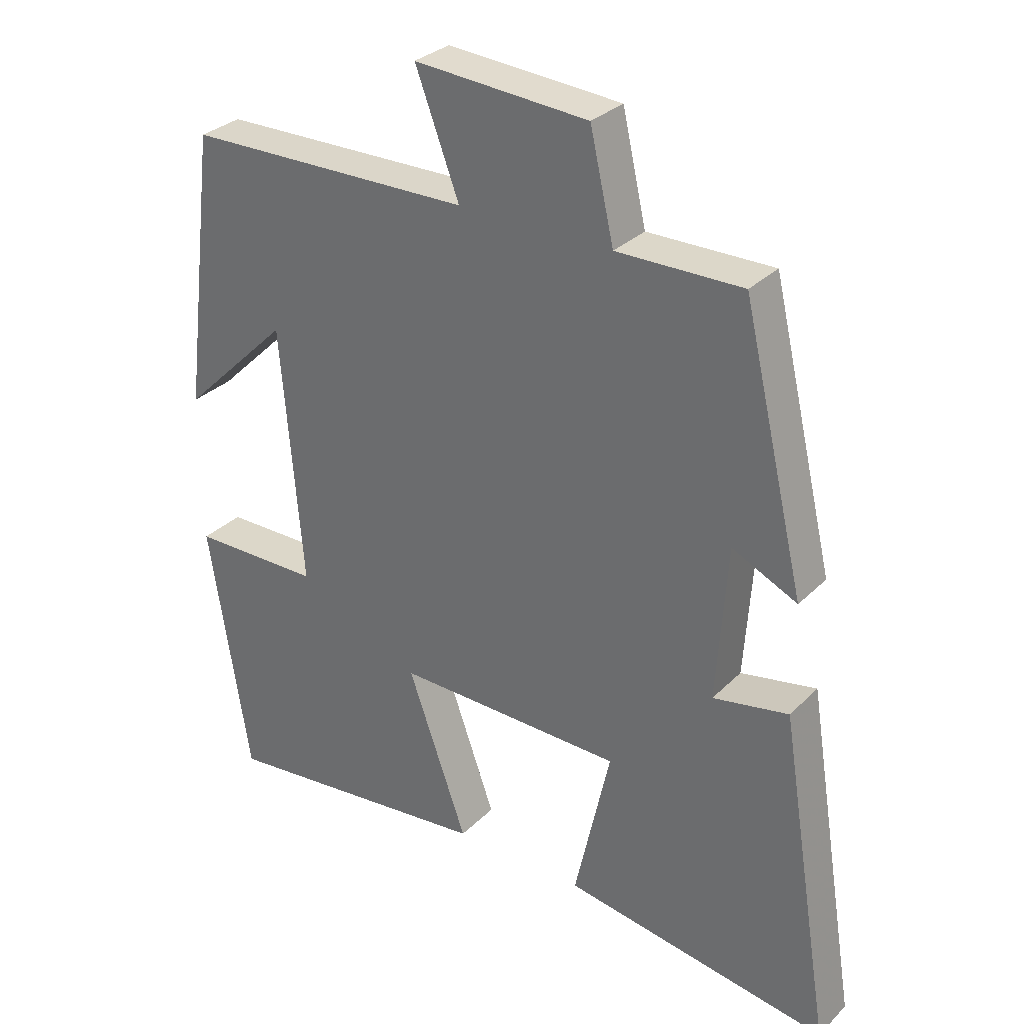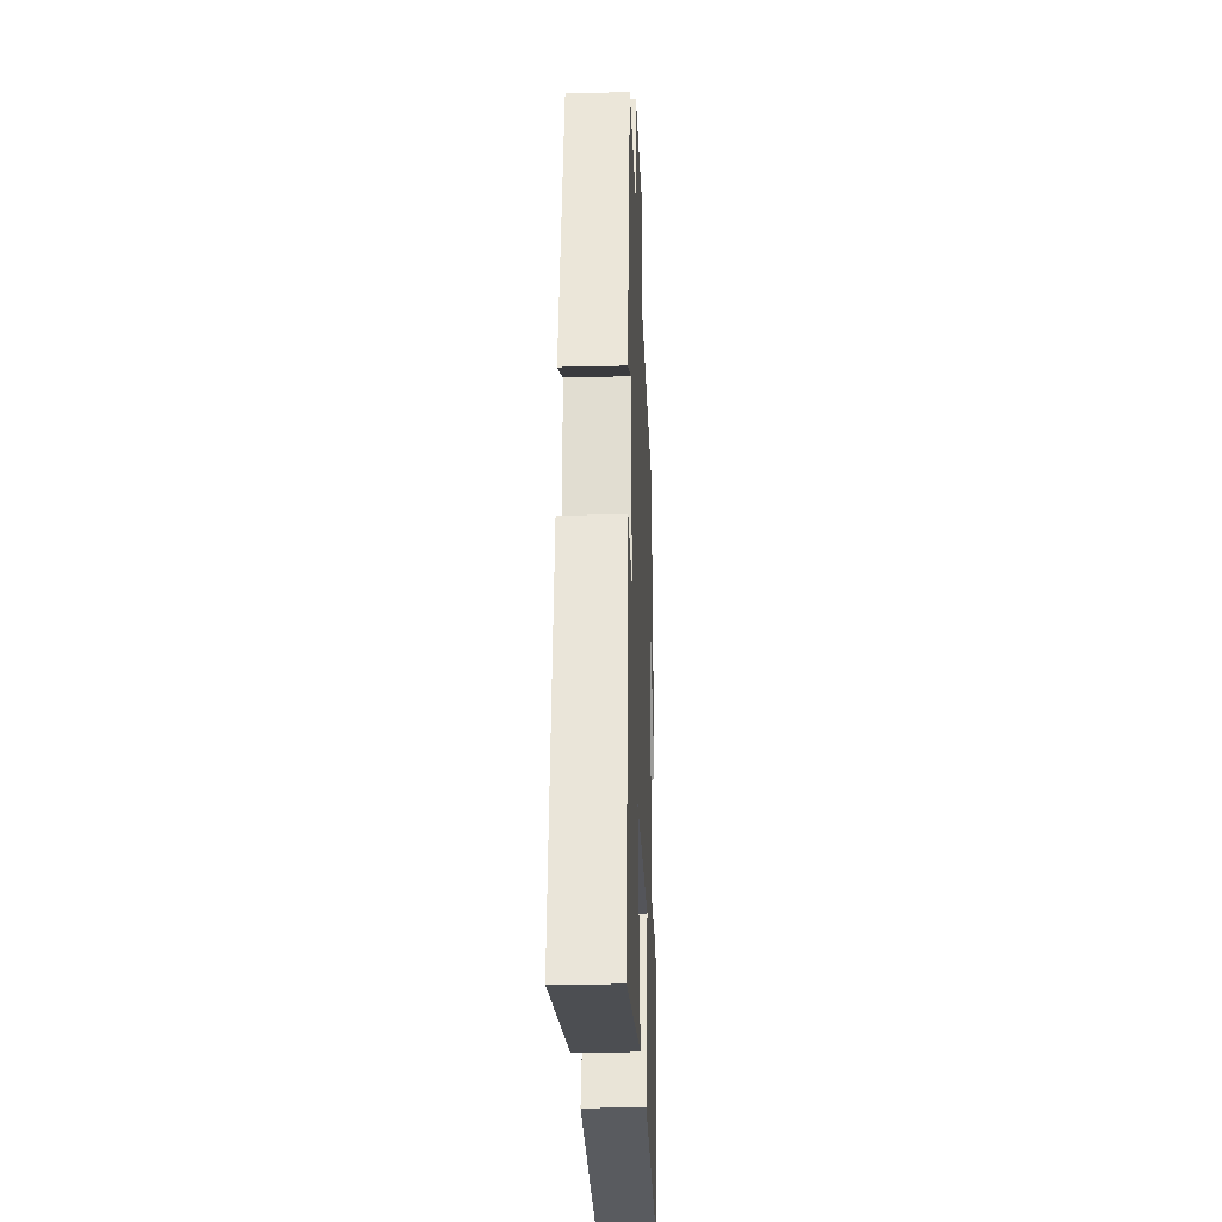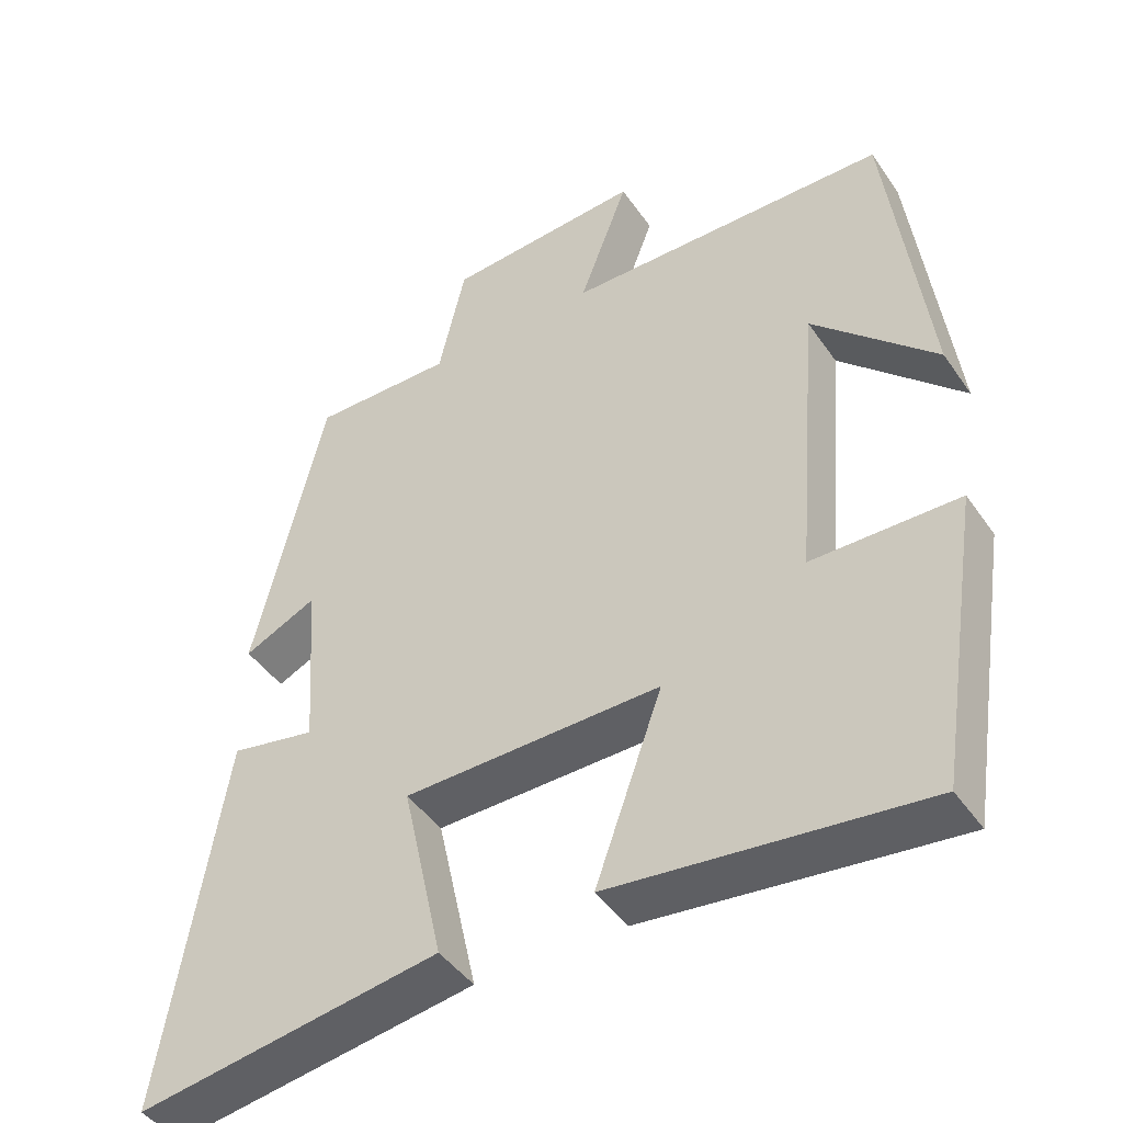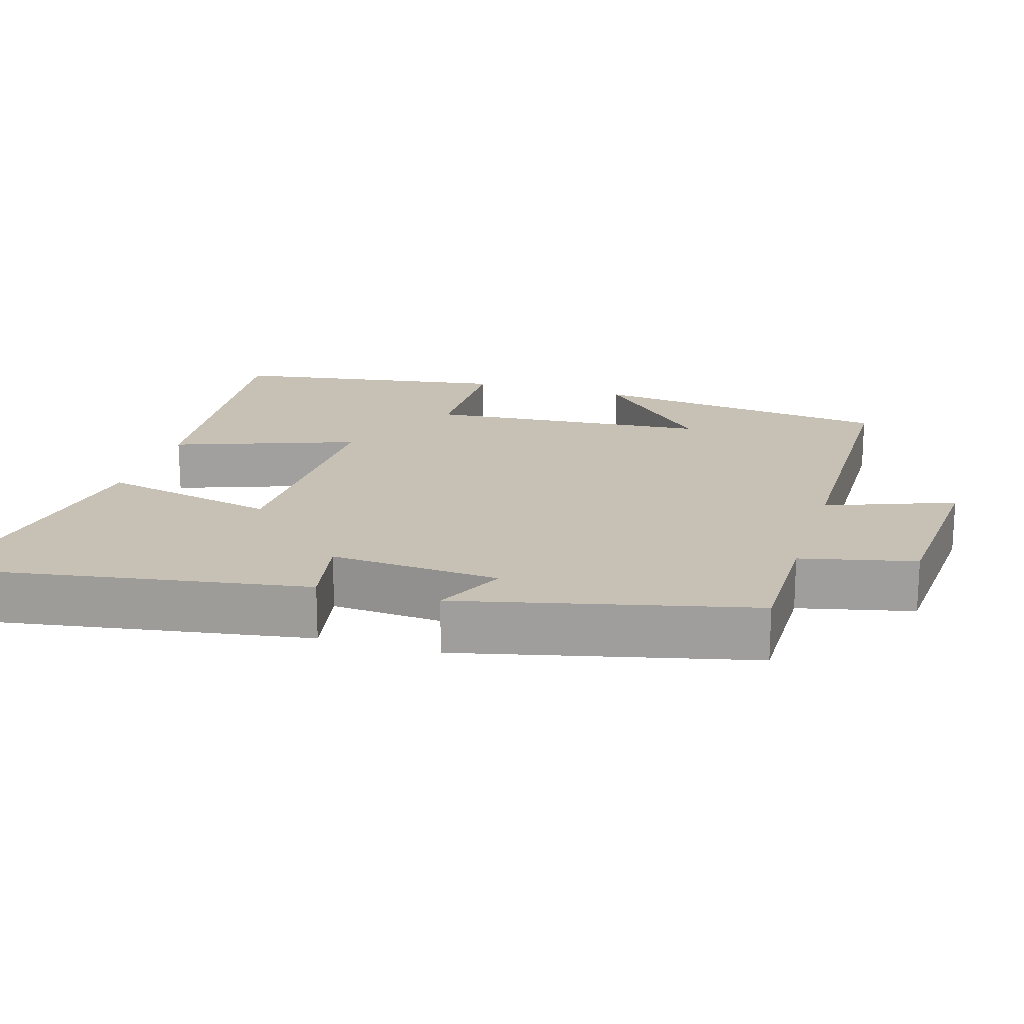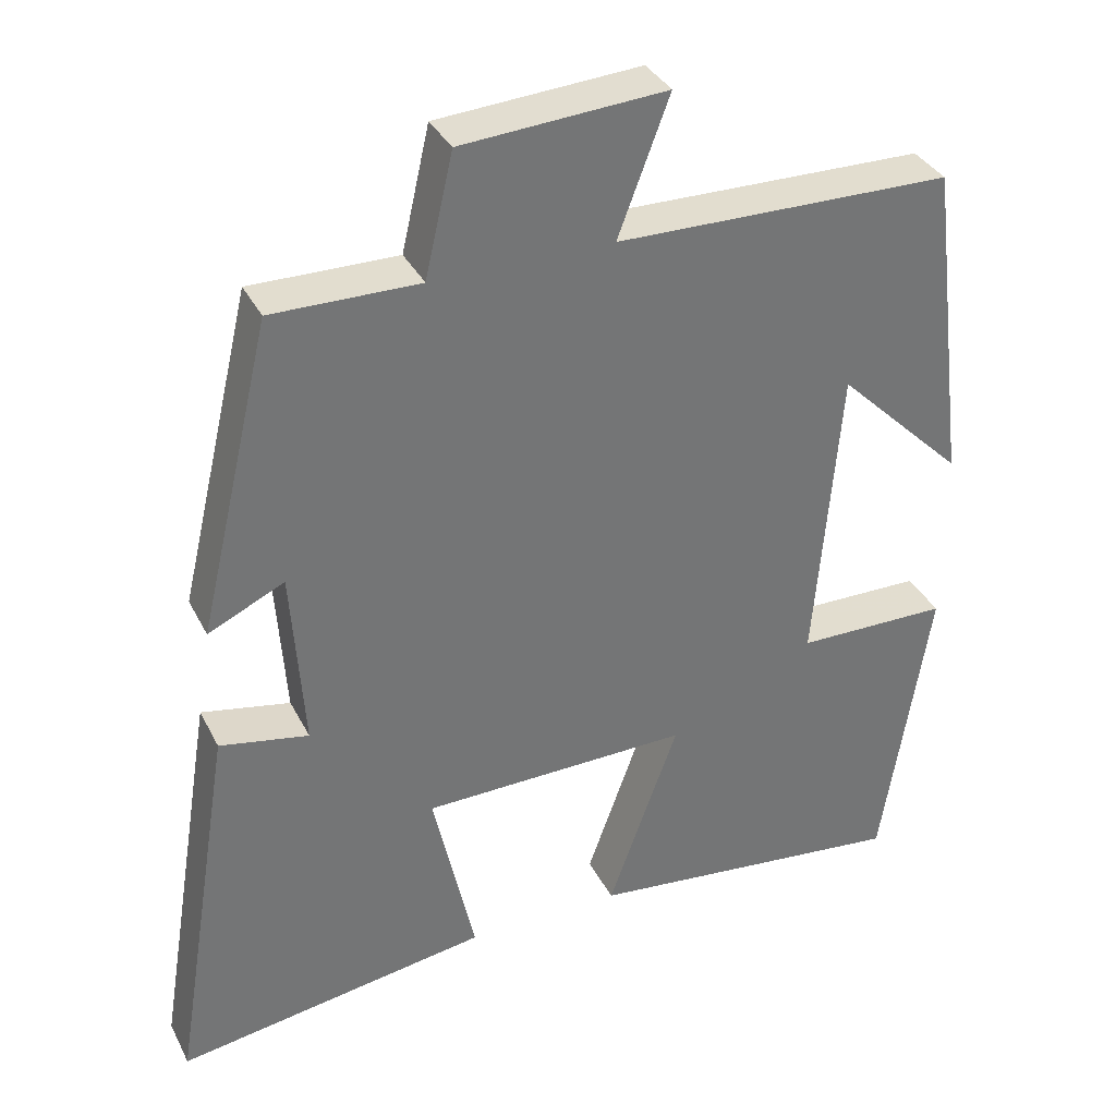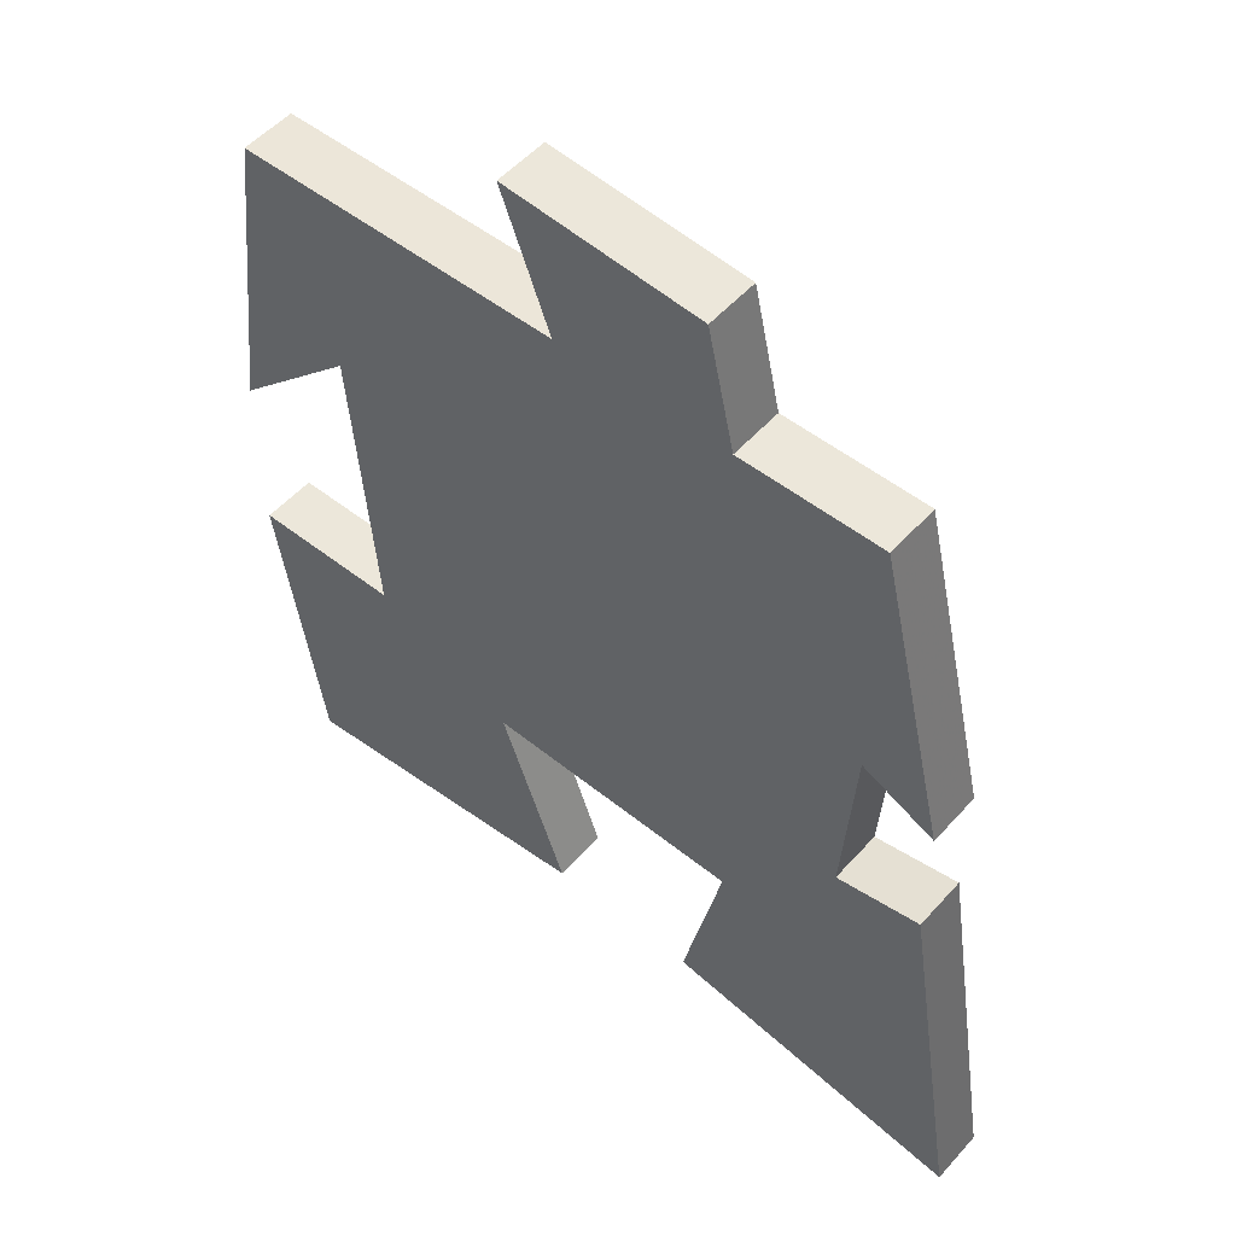
<metadata>
{"format":"obj","ext":"obj","renderer":"f3d","projection":"perspective","resolution":1024,"background":"white","views":[{"elev":30.8,"azim":-144.0,"up":"+Z"},{"elev":-25.9,"azim":-87.7,"up":"+Z"},{"elev":-44.7,"azim":32.4,"up":"+Z"},{"elev":18.5,"azim":-73.1,"up":"+Y"},{"elev":35.1,"azim":-24.0,"up":"+Z"},{"elev":52.7,"azim":-139.5,"up":"+Z"}]}
</metadata>
<code>
v 0.439 0.07 -0.546
v 0.023 0.07 -0.5
v 0.113 0.07 -0.25
v -0.231 0.07 -0.256
v -0.177 0.07 -0.5
v -0.581 0.07 -0.563
v -0.5 0.07 -0.064
v -0.386 0.07 -0.086
v -0.402 0.07 0.148
v -0.5 0.07 0.102
v -0.405 0.07 0.502
v -0.216 0.07 0.5
v -0.18 0.07 0.657
v 0.082 0.07 0.675
v 0.016 0.07 0.5
v 0.448 0.07 0.493
v 0.5 0.07 0.073
v 0.336 0.07 0.233
v 0.304 0.07 -0.157
v 0.5 0.07 -0.159
v 0.439 0 -0.546
v 0.023 0 -0.5
v 0.113 0 -0.25
v -0.231 0 -0.256
v -0.177 0 -0.5
v -0.581 0 -0.563
v -0.5 0 -0.064
v -0.386 0 -0.086
v -0.402 0 0.148
v -0.5 0 0.102
v -0.405 0 0.502
v -0.216 0 0.5
v -0.18 0 0.657
v 0.082 0 0.675
v 0.016 0 0.5
v 0.448 0 0.493
v 0.5 0 0.073
v 0.336 0 0.233
v 0.304 0 -0.157
v 0.5 0 -0.159
f 1 2 3
f 20 1 3
f 19 20 3
f 18 19 3 4
f 16 17 18
f 15 16 18 4
f 12 13 14 15
f 12 15 4
f 9 10 11 12
f 8 9 12 4
f 6 7 8
f 5 6 8
f 4 5 8
f 23 22 21
f 23 21 40
f 23 40 39
f 24 23 39 38
f 38 37 36
f 24 38 36 35
f 35 34 33 32
f 24 35 32
f 32 31 30 29
f 24 32 29 28
f 28 27 26
f 28 26 25
f 28 25 24
f 1 21 22 2
f 2 22 23 3
f 3 23 24 4
f 4 24 25 5
f 5 25 26 6
f 6 26 27 7
f 7 27 28 8
f 8 28 29 9
f 9 29 30 10
f 10 30 31 11
f 11 31 32 12
f 12 32 33 13
f 13 33 34 14
f 14 34 35 15
f 15 35 36 16
f 16 36 37 17
f 17 37 38 18
f 18 38 39 19
f 19 39 40 20
f 20 40 21 1

</code>
